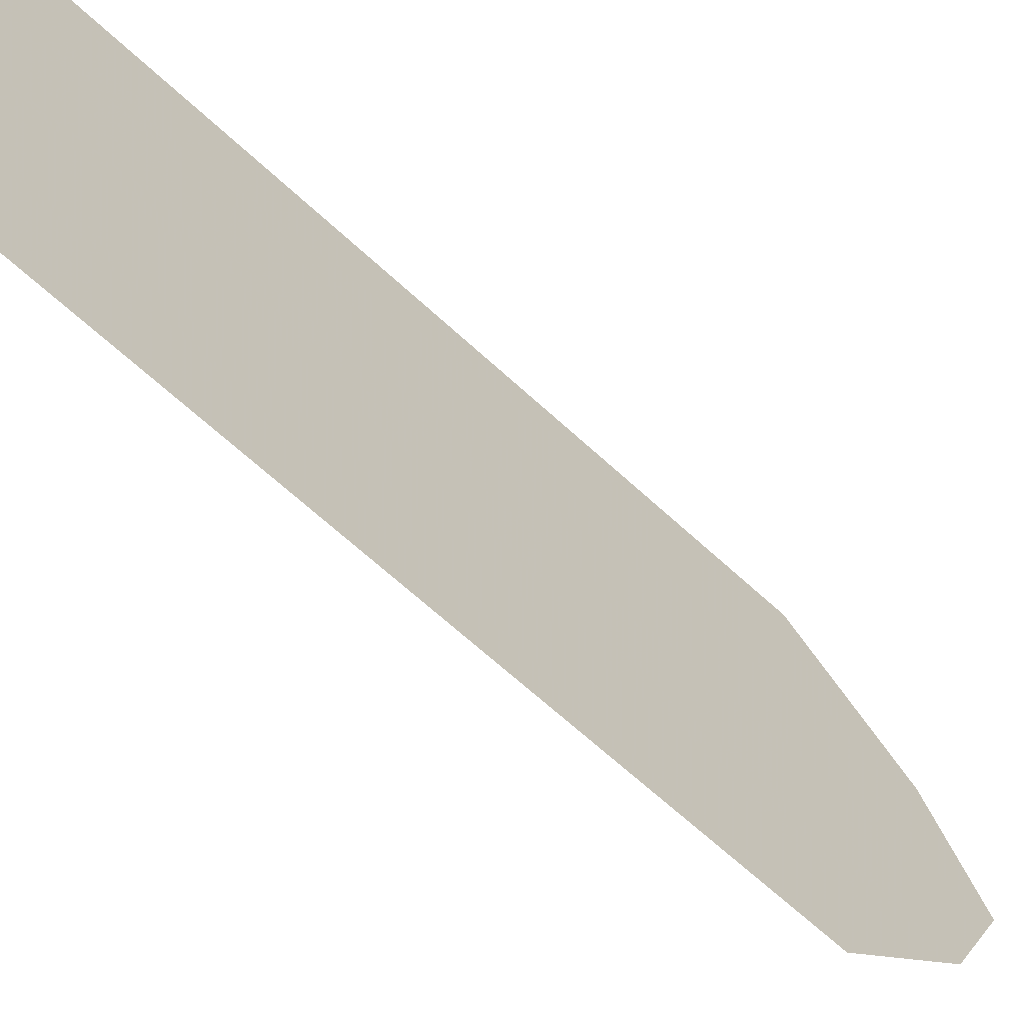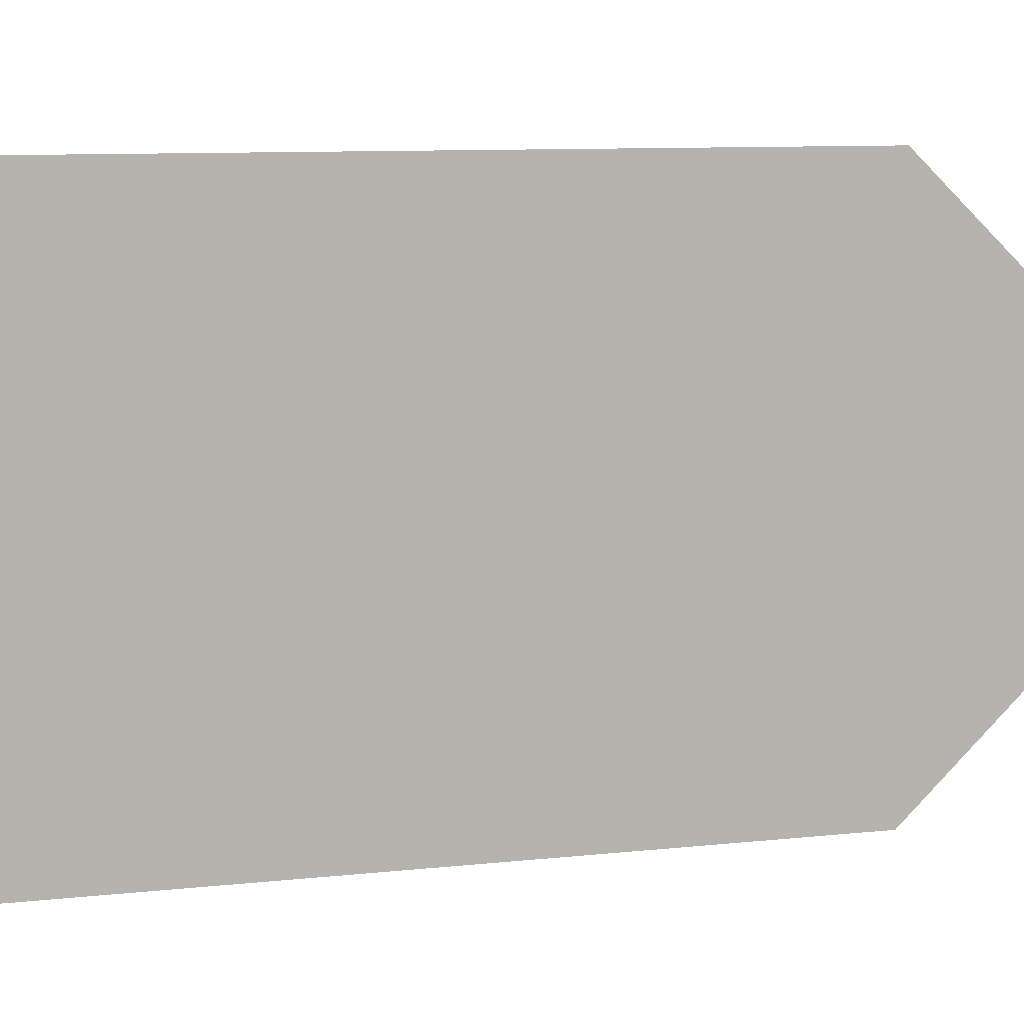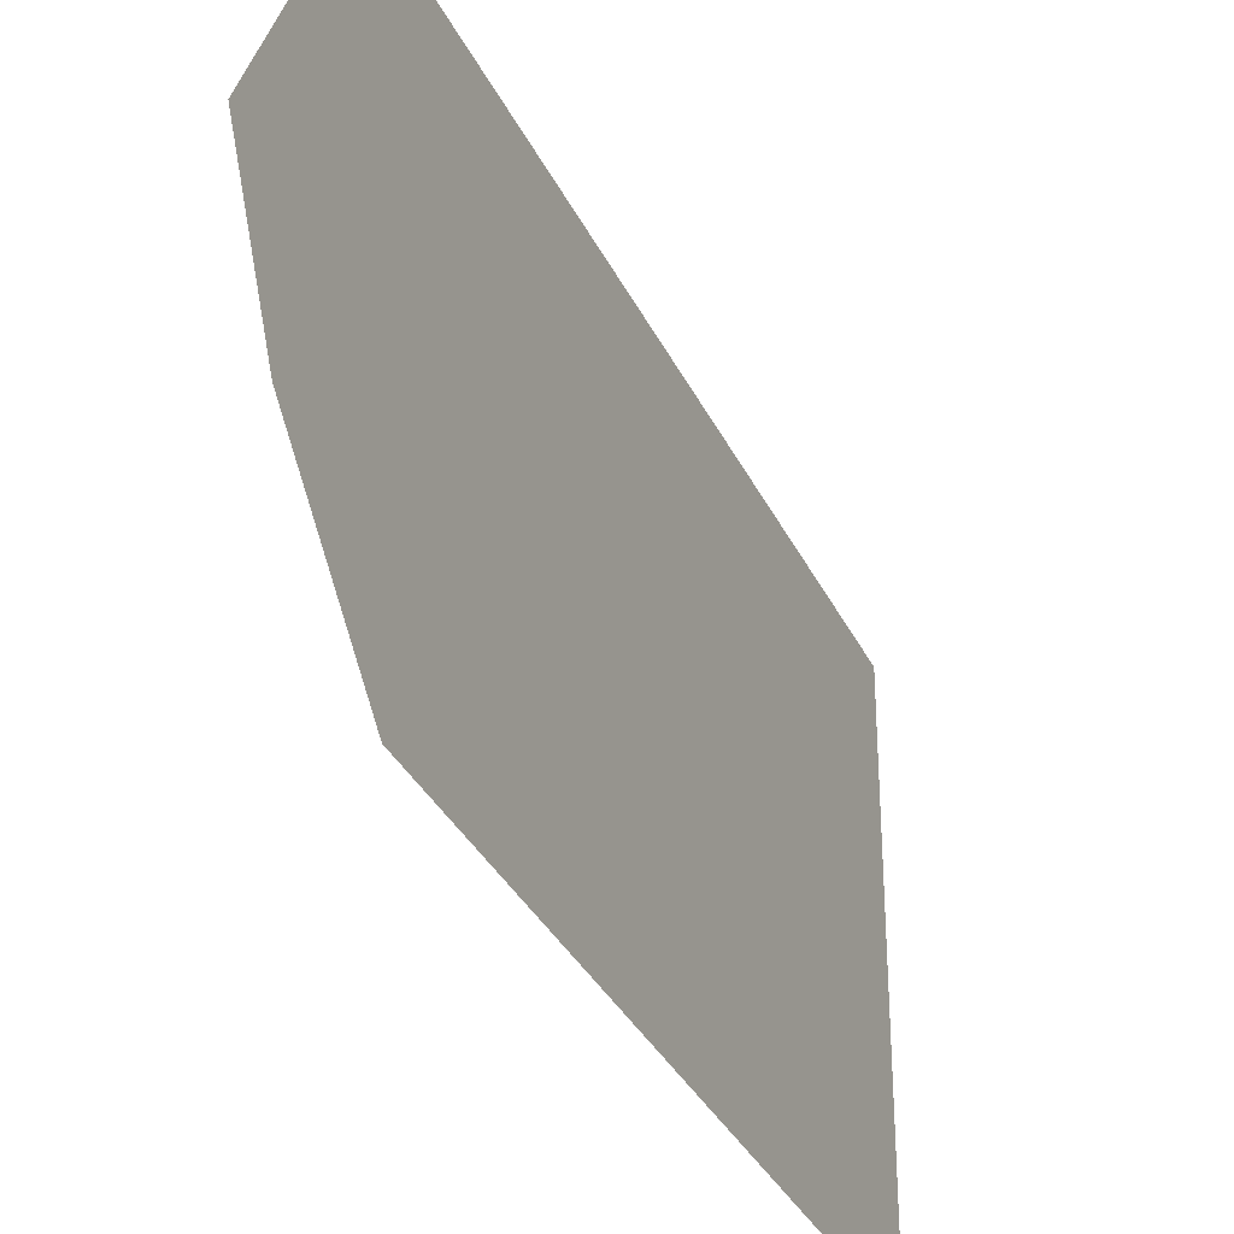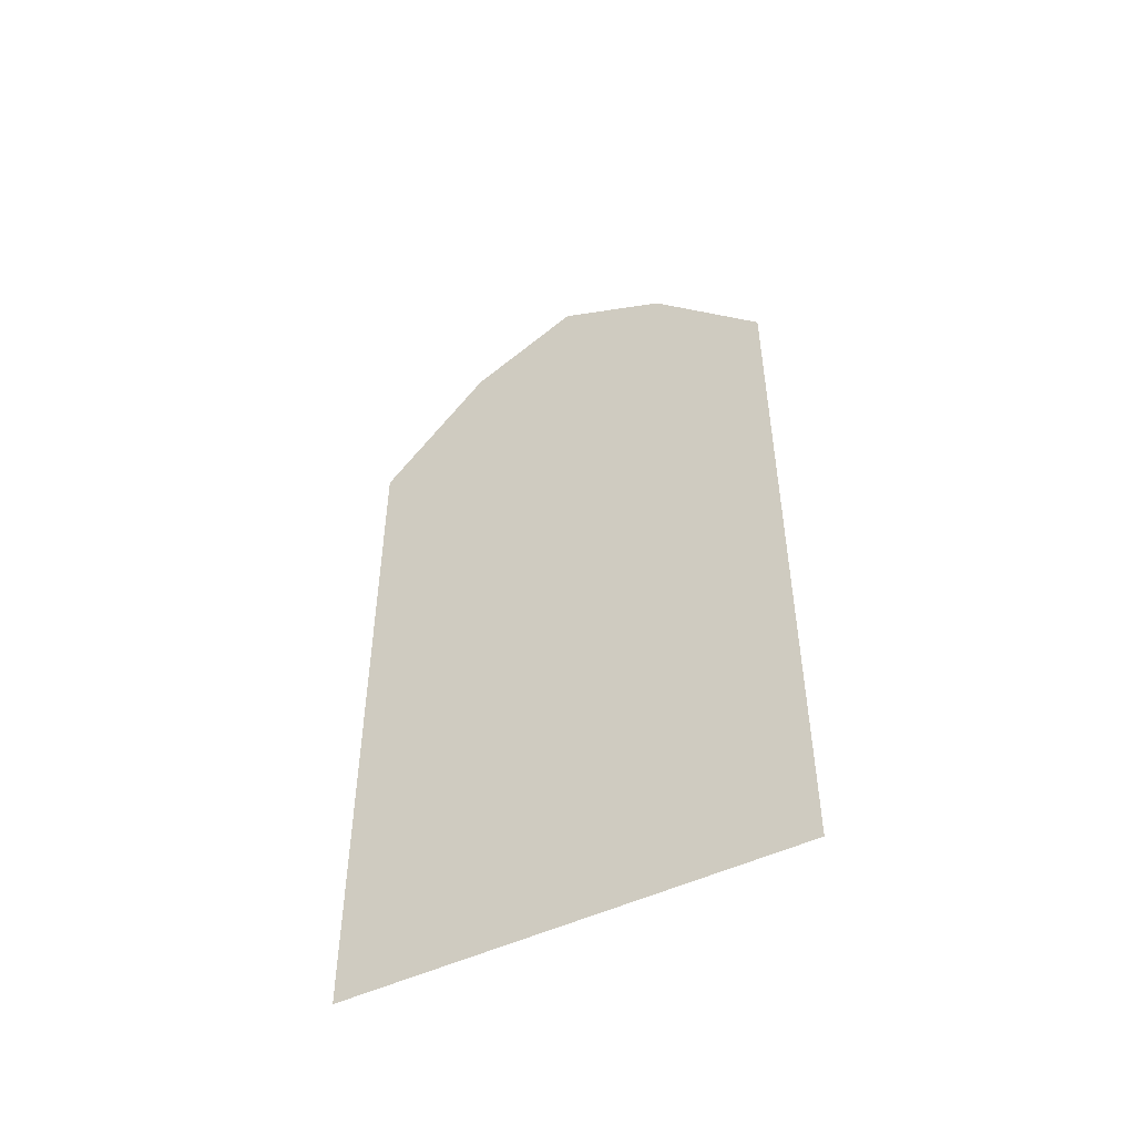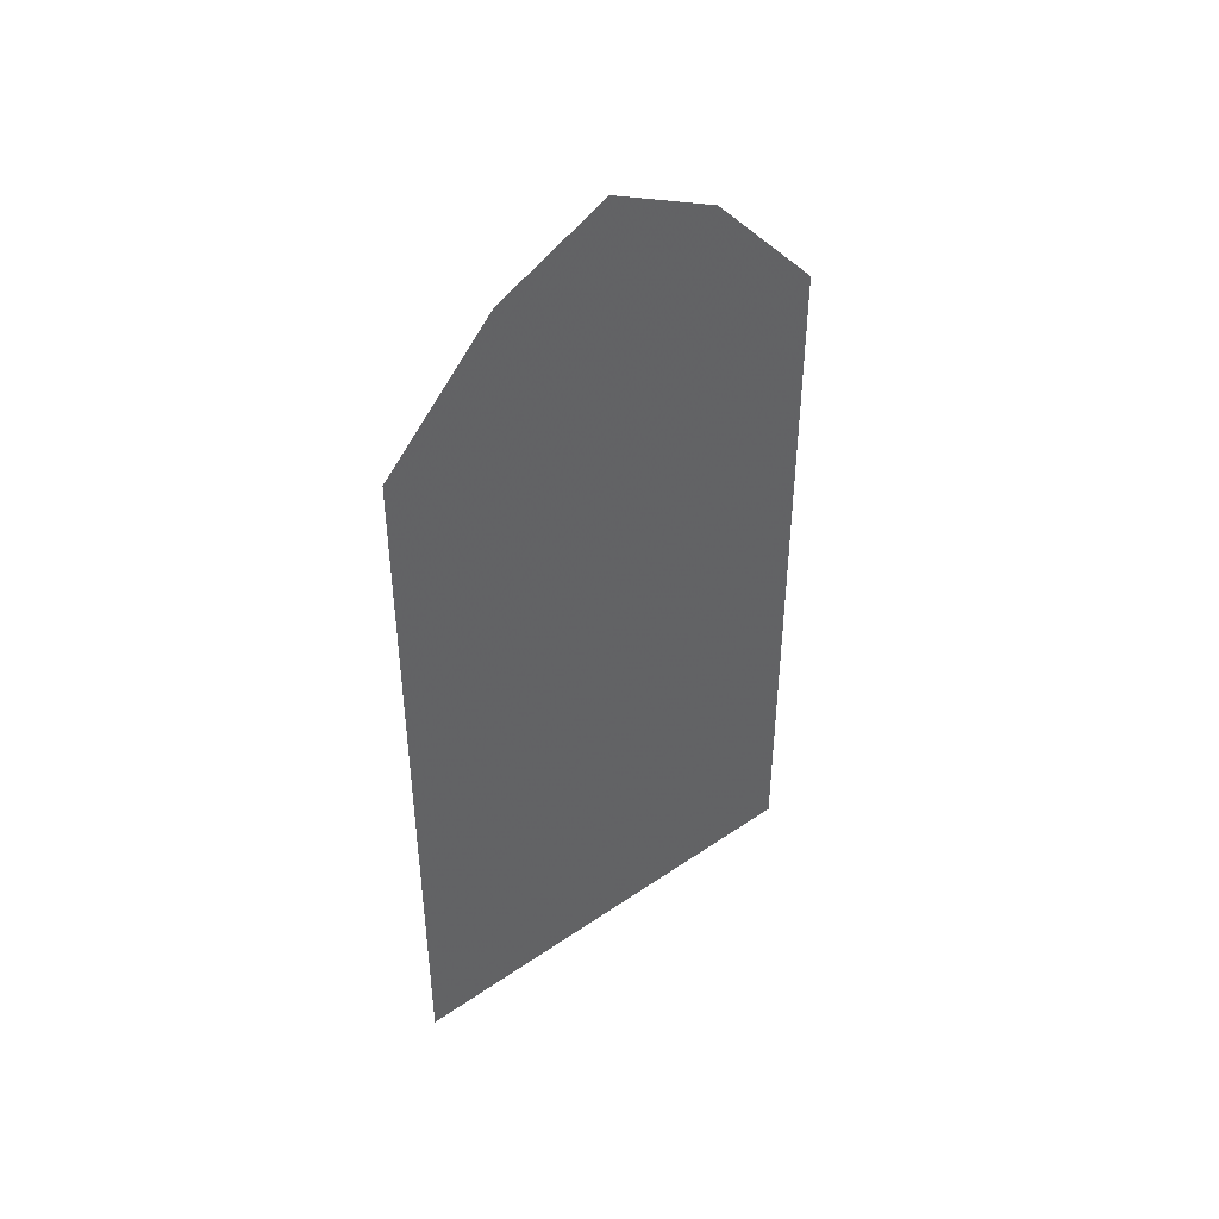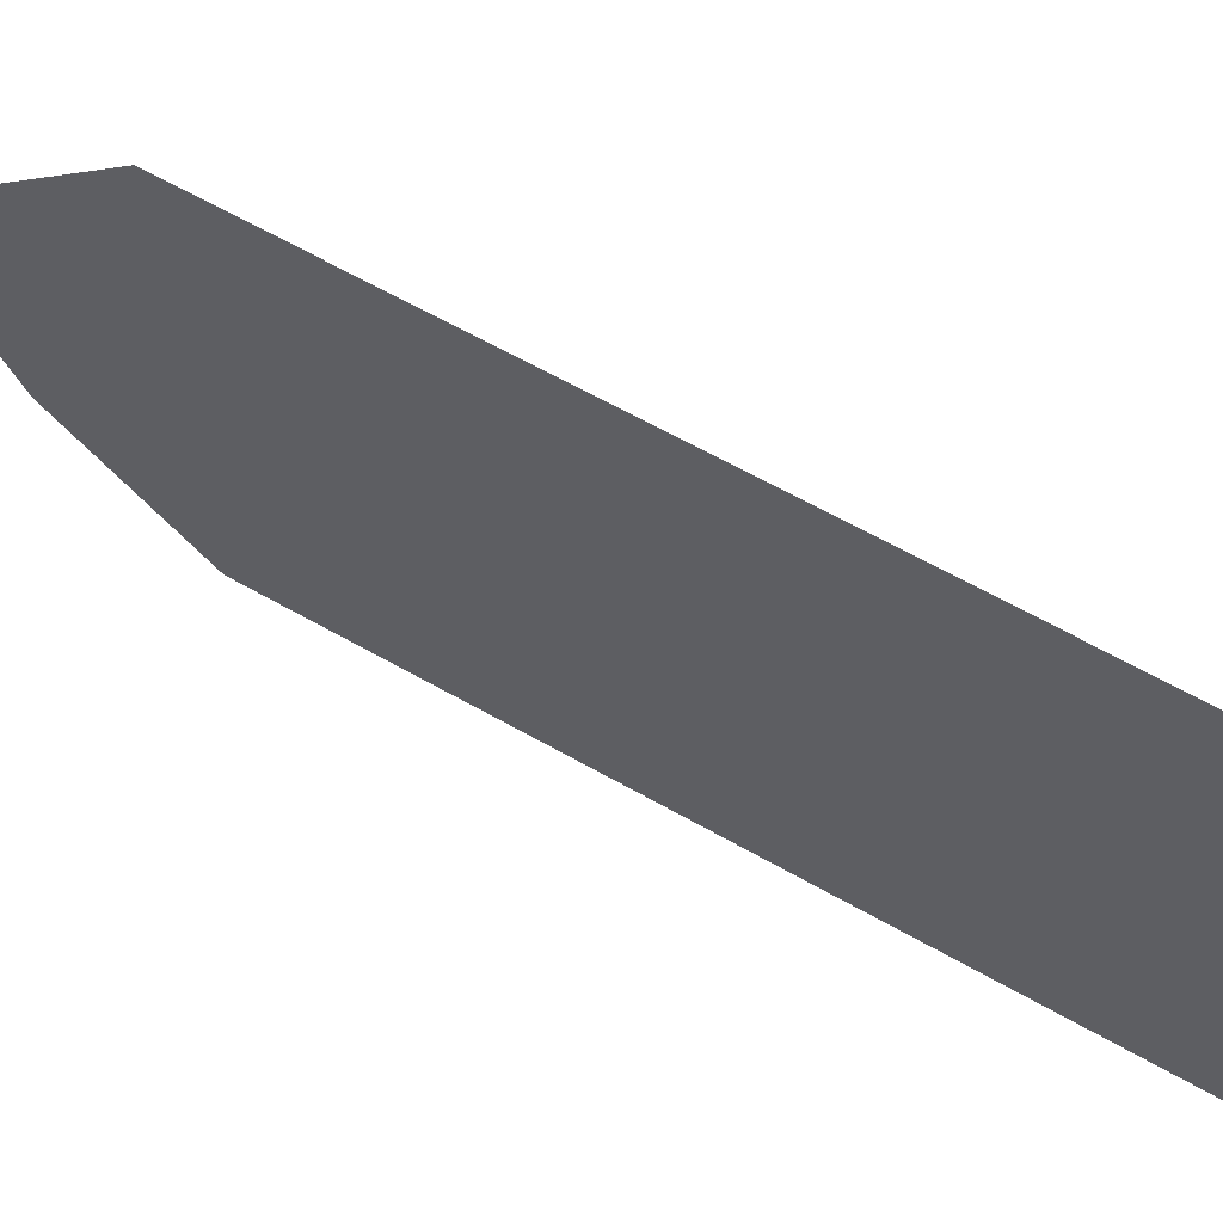
<metadata>
{"format":"obj","ext":"obj","renderer":"f3d","projection":"perspective","resolution":1024,"background":"white","views":[{"elev":-66.1,"azim":47.2,"up":"+Z"},{"elev":8.8,"azim":72.8,"up":"+Z"},{"elev":-33.1,"azim":-157.7,"up":"+Z"},{"elev":-48.8,"azim":-61.6,"up":"+Y"},{"elev":43.5,"azim":51.1,"up":"+Y"},{"elev":64.5,"azim":-60.3,"up":"+Z"}]}
</metadata>
<code>
o Cube.003
v 6.959 0.4223 3.201
v 6.959 0.4223 2.219
v 6.959 7.568 5.164
v 6.959 6.549 6.145
v 6.959 6.549 2.219
v 6.959 0.4223 6.145
v 6.959 0.4223 5.164
v 6.959 0.4223 4.182
v 6.959 7.568 3.201
v 6.959 8.042 4.182
f 7 4 6
f 5 1 2
f 9 8 1
f 8 3 7
f 7 3 4
f 5 9 1
f 9 10 8
f 8 10 3

</code>
